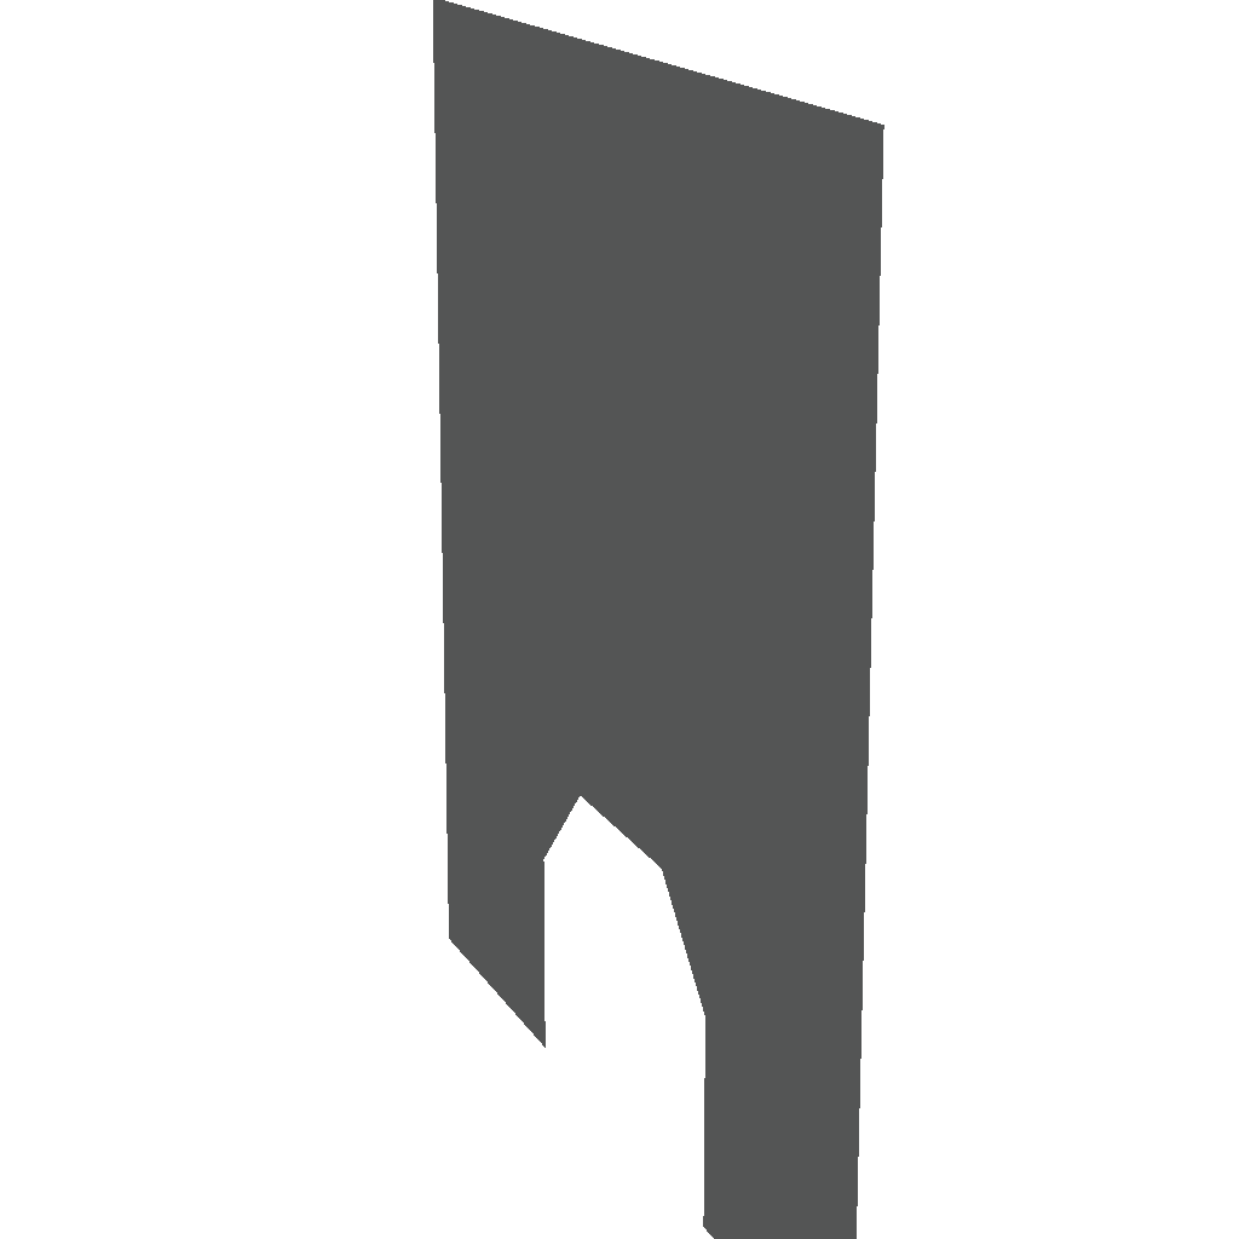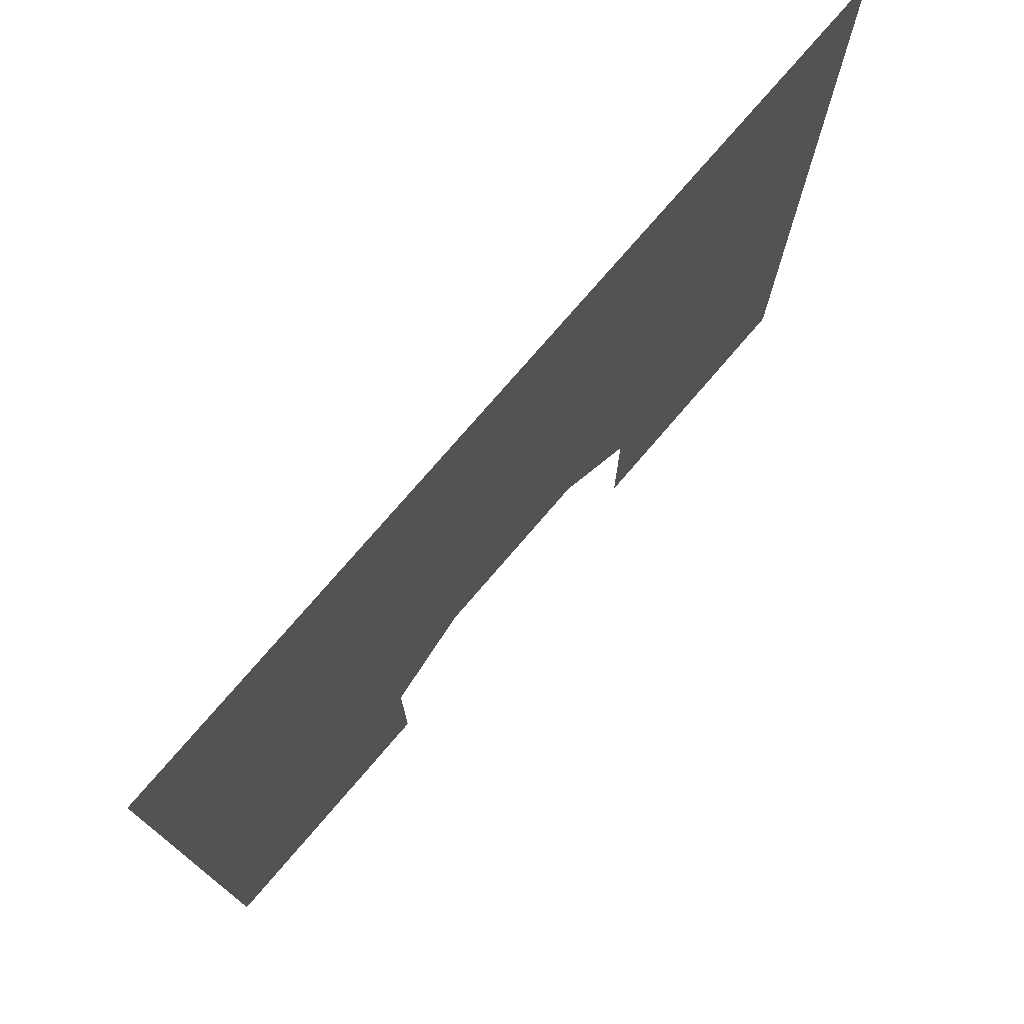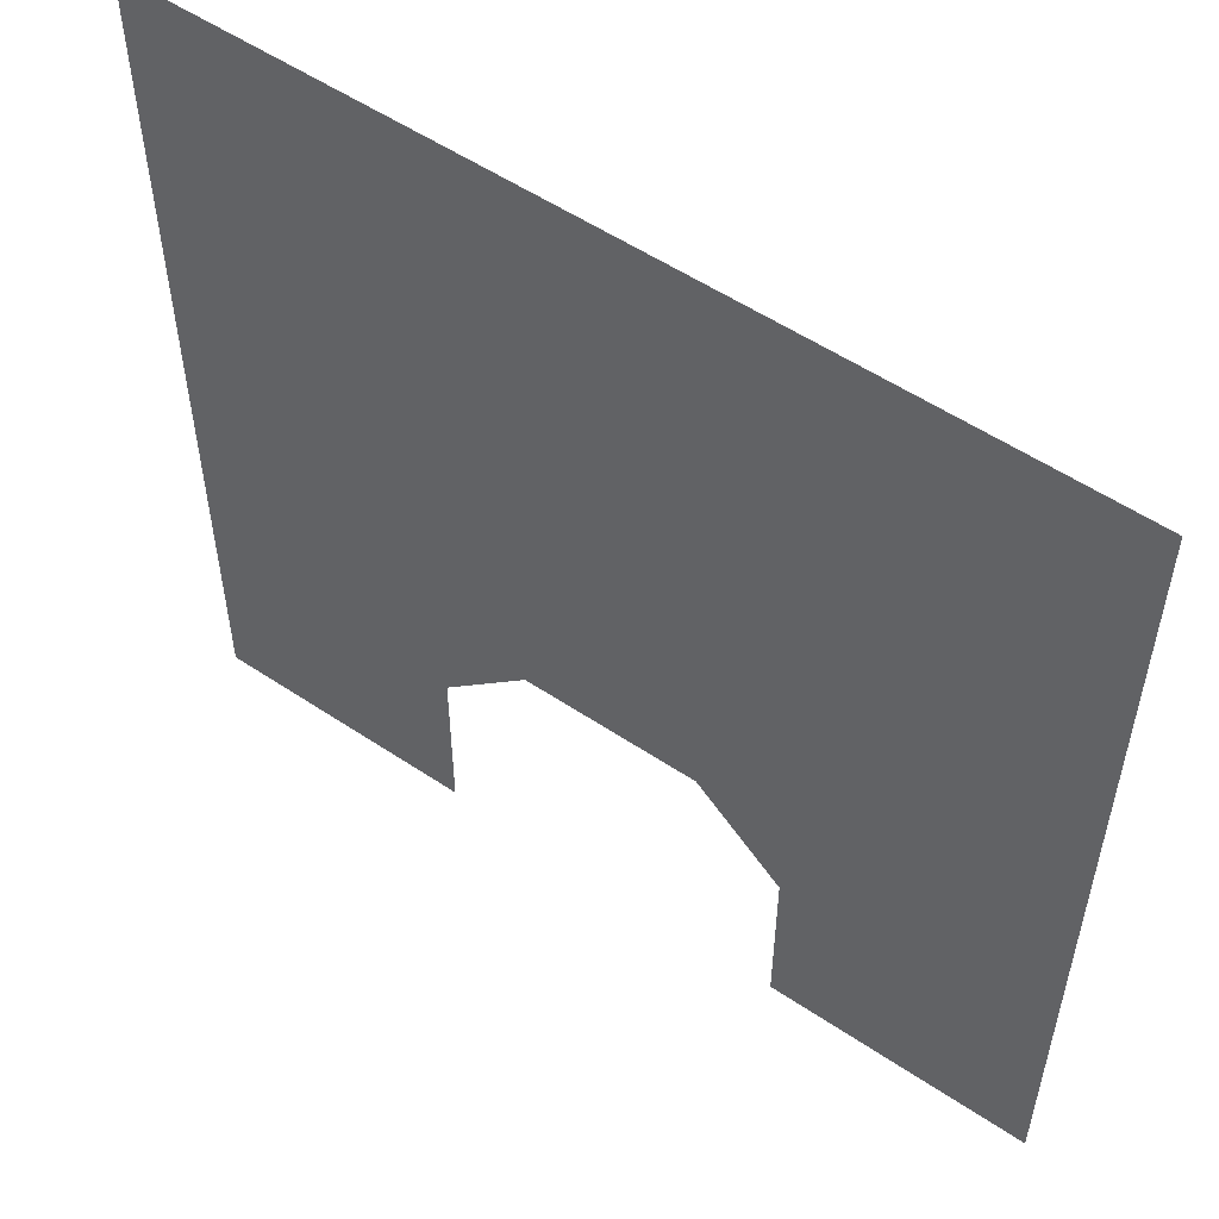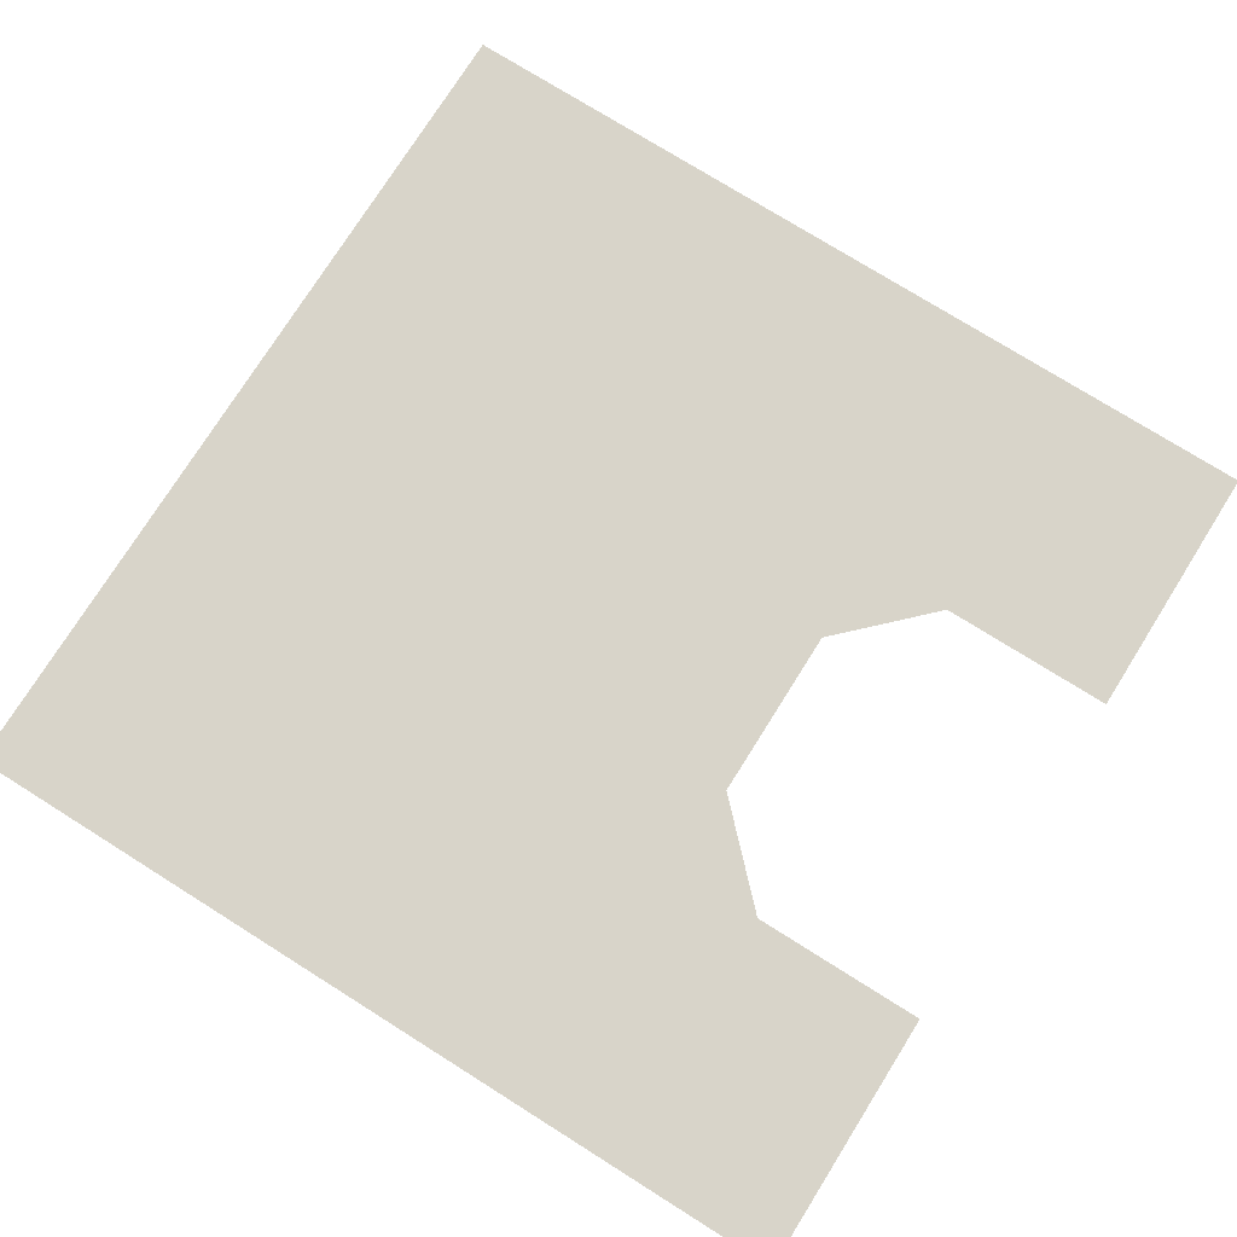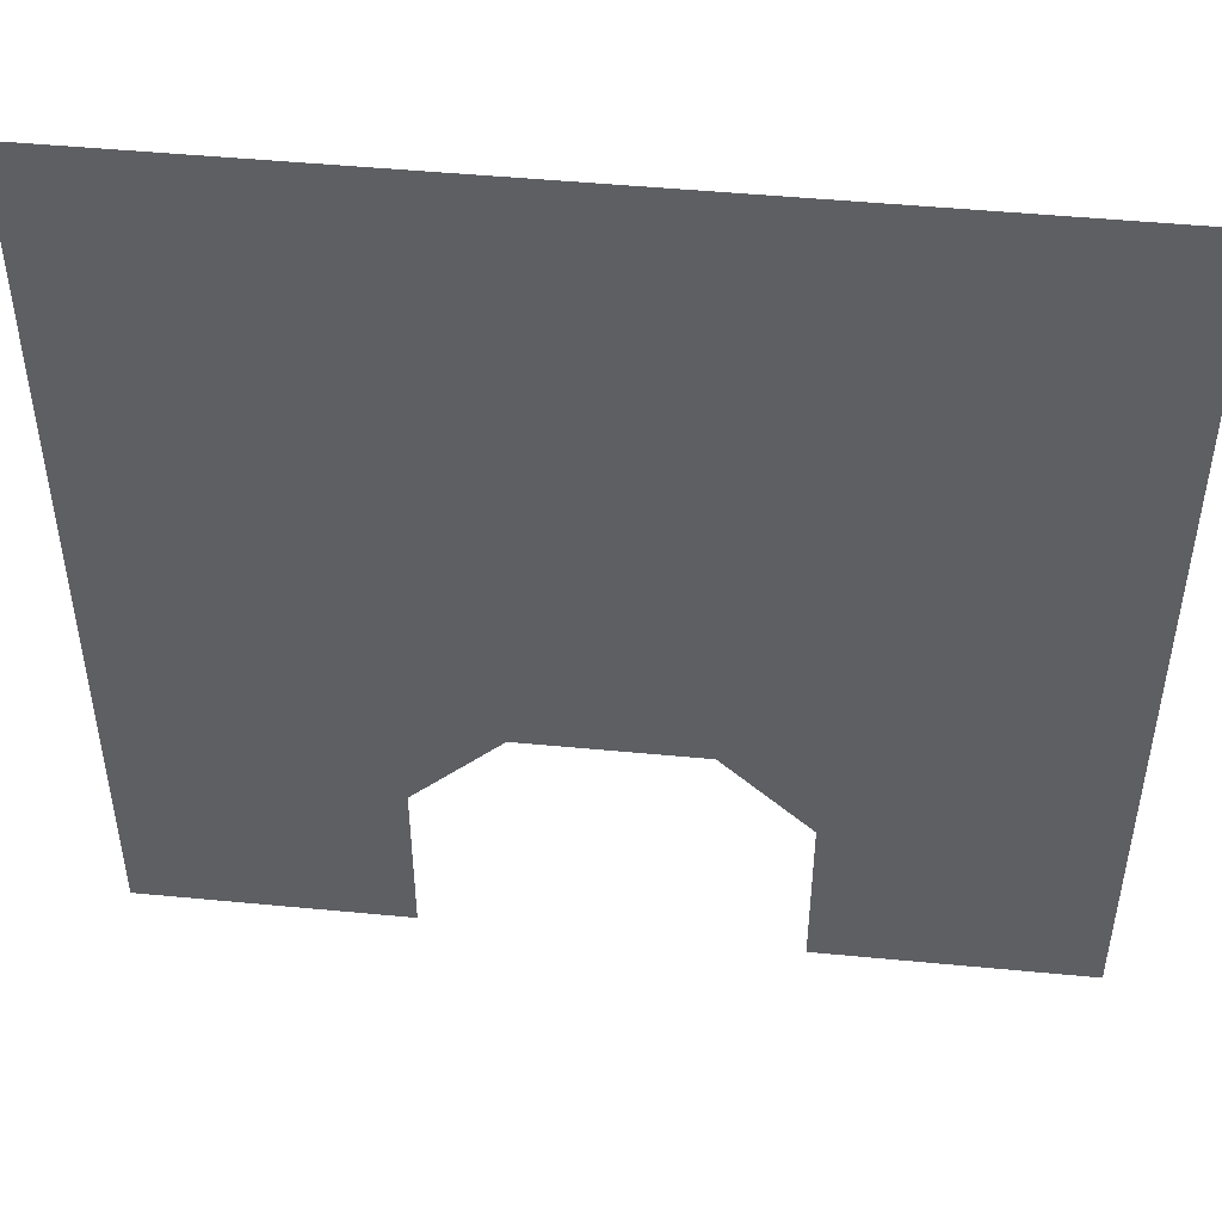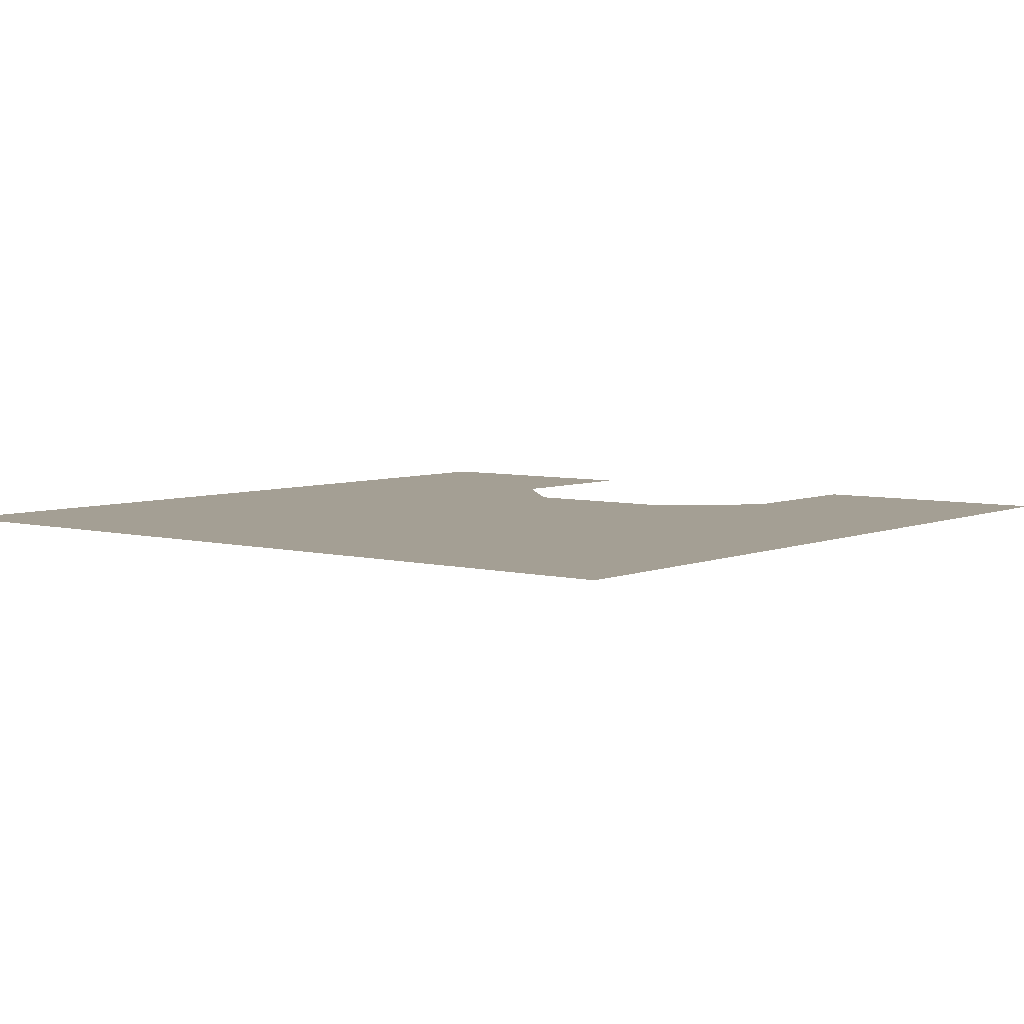
<metadata>
{"format":"obj","ext":"obj","renderer":"f3d","projection":"perspective","resolution":1024,"background":"white","views":[{"elev":16.8,"azim":-111.6,"up":"+Y"},{"elev":76.4,"azim":130.7,"up":"+Y"},{"elev":54.8,"azim":35.3,"up":"+Y"},{"elev":75.7,"azim":-57.9,"up":"+Z"},{"elev":48.5,"azim":-173.9,"up":"+Y"},{"elev":5.5,"azim":-141.6,"up":"+Z"}]}
</metadata>
<code>
g default
v -12.5 24.82 0
v -10 24.82 0
v -7.5 24.82 0
v -5 24.82 0
v -2.5 24.82 0
v 0 24.82 0
v 2.5 24.82 0
v 5 24.82 0
v 7.5 24.82 0
v 10 24.82 0
v 12.5 24.82 0
v -12.5 22.32 0
v -10 22.32 0
v -7.5 22.32 0
v -5 22.32 0
v -2.5 22.32 0
v 0 22.32 0
v 2.5 22.32 0
v 5 22.32 0
v 7.5 22.32 0
v 10 22.32 0
v 12.5 22.32 0
v -12.5 19.82 0
v -10 19.82 0
v -7.5 19.82 0
v -5 19.82 0
v -2.5 19.82 0
v 0 19.82 0
v 2.5 19.82 0
v 5 19.82 0
v 7.5 19.82 0
v 10 19.82 0
v 12.5 19.82 0
v -12.5 17.32 0
v -10 17.32 0
v -7.5 17.32 0
v -5 17.32 0
v -2.5 17.32 0
v 0 17.32 0
v 2.5 17.32 0
v 5 17.32 0
v 7.5 17.32 0
v 10 17.32 0
v 12.5 17.32 0
v -12.5 14.82 0
v -10 14.82 0
v -7.5 14.82 0
v -5 14.82 0
v -2.5 14.82 0
v 0 14.82 0
v 2.5 14.82 0
v 5 14.82 0
v 7.5 14.82 0
v 10 14.82 0
v 12.5 14.82 0
v -12.5 12.32 0
v -10 12.32 0
v -7.5 12.32 0
v -5 12.32 0
v -2.5 12.32 0
v 0 12.32 0
v 2.5 12.32 0
v 5 12.32 0
v 7.5 12.32 0
v 10 12.32 0
v 12.5 12.32 0
v -12.5 9.815 0
v -10 9.815 0
v -7.5 9.815 0
v -5 9.815 0
v -2.5 9.815 0
v 0 9.815 0
v 2.5 9.815 0
v 5 9.815 0
v 7.5 9.815 0
v 10 9.815 0
v 12.5 9.815 0
v -12.5 7.315 0
v -10 7.315 0
v -7.5 7.315 0
v -5 7.315 0
v -2.5 7.315 0
v 0 7.315 0
v 2.5 7.315 0
v 5 7.315 0
v 7.5 7.315 0
v 10 7.315 0
v 12.5 7.315 0
v -12.5 4.815 0
v -10 4.815 0
v -7.5 4.815 0
v -5 4.815 0
v 5 4.815 0
v 7.5 4.815 0
v 10 4.815 0
v 12.5 4.815 0
v -12.5 2.315 0
v -10 2.315 0
v -7.5 2.315 0
v -5 2.315 0
v 5 2.315 0
v 7.5 2.315 0
v 10 2.315 0
v 12.5 2.315 0
v -12.5 -0.1849 0
v -10 -0.1849 0
v -7.5 -0.1849 0
v -5 -0.1849 0
v 5 -0.1849 0
v 7.5 -0.1849 0
v 10 -0.1849 0
v 12.5 -0.1849 0
g initialShadingGroup pPlane3
f 1 2 12
f 12 2 13
f 2 3 13
f 13 3 14
f 3 4 14
f 14 4 15
f 4 5 15
f 15 5 16
f 5 6 16
f 16 6 17
f 6 7 17
f 17 7 18
f 7 8 18
f 18 8 19
f 8 9 19
f 19 9 20
f 9 10 20
f 20 10 21
f 10 11 21
f 21 11 22
f 12 13 23
f 23 13 24
f 13 14 24
f 24 14 25
f 14 15 25
f 25 15 26
f 15 16 26
f 26 16 27
f 16 17 27
f 27 17 28
f 17 18 28
f 28 18 29
f 18 19 29
f 29 19 30
f 19 20 30
f 30 20 31
f 20 21 31
f 31 21 32
f 21 22 32
f 32 22 33
f 23 24 34
f 34 24 35
f 24 25 35
f 35 25 36
f 25 26 36
f 36 26 37
f 26 27 37
f 37 27 38
f 27 28 38
f 38 28 39
f 28 29 39
f 39 29 40
f 29 30 40
f 40 30 41
f 30 31 41
f 41 31 42
f 31 32 42
f 42 32 43
f 32 33 43
f 43 33 44
f 34 35 45
f 45 35 46
f 35 36 46
f 46 36 47
f 36 37 47
f 47 37 48
f 37 38 48
f 48 38 49
f 38 39 49
f 49 39 50
f 39 40 50
f 50 40 51
f 40 41 51
f 51 41 52
f 41 42 52
f 52 42 53
f 42 43 53
f 53 43 54
f 43 44 54
f 54 44 55
f 45 46 56
f 56 46 57
f 46 47 57
f 57 47 58
f 47 48 58
f 58 48 59
f 48 49 59
f 59 49 60
f 49 50 60
f 60 50 61
f 50 51 61
f 61 51 62
f 51 52 62
f 62 52 63
f 52 53 63
f 63 53 64
f 53 54 64
f 64 54 65
f 54 55 65
f 65 55 66
f 56 57 67
f 67 57 68
f 57 58 68
f 68 58 69
f 58 59 69
f 69 59 70
f 59 60 70
f 70 60 71
f 60 61 71
f 71 61 72
f 61 62 72
f 72 62 73
f 62 63 73
f 73 63 74
f 63 64 74
f 74 64 75
f 64 65 75
f 75 65 76
f 65 66 76
f 76 66 77
f 67 68 78
f 78 68 79
f 68 69 79
f 79 69 80
f 69 70 80
f 80 70 81
f 70 71 81
f 81 71 82
f 71 72 82
f 82 72 83
f 72 73 83
f 83 73 84
f 73 74 84
f 84 74 85
f 74 75 85
f 85 75 86
f 75 76 86
f 86 76 87
f 76 77 87
f 87 77 88
f 78 79 89
f 89 79 90
f 79 80 90
f 90 80 91
f 80 81 91
f 91 81 92
f 81 82 92
f 85 86 93
f 93 86 94
f 86 87 94
f 94 87 95
f 87 88 95
f 95 88 96
f 89 90 97
f 97 90 98
f 90 91 98
f 98 91 99
f 91 92 99
f 99 92 100
f 93 94 101
f 101 94 102
f 94 95 102
f 102 95 103
f 95 96 103
f 103 96 104
f 97 98 105
f 105 98 106
f 98 99 106
f 106 99 107
f 99 100 107
f 107 100 108
f 101 102 109
f 109 102 110
f 102 103 110
f 110 103 111
f 103 104 111
f 111 104 112
f 84 85 93

</code>
